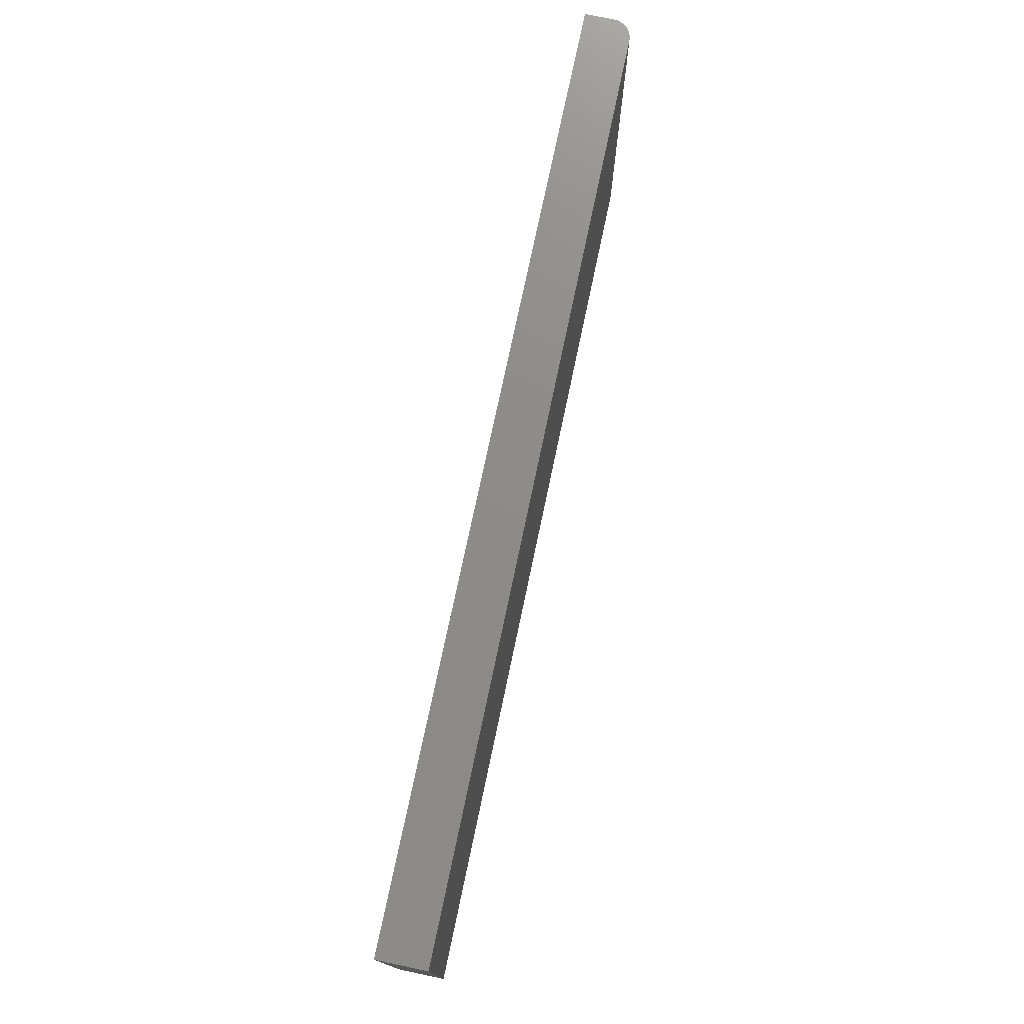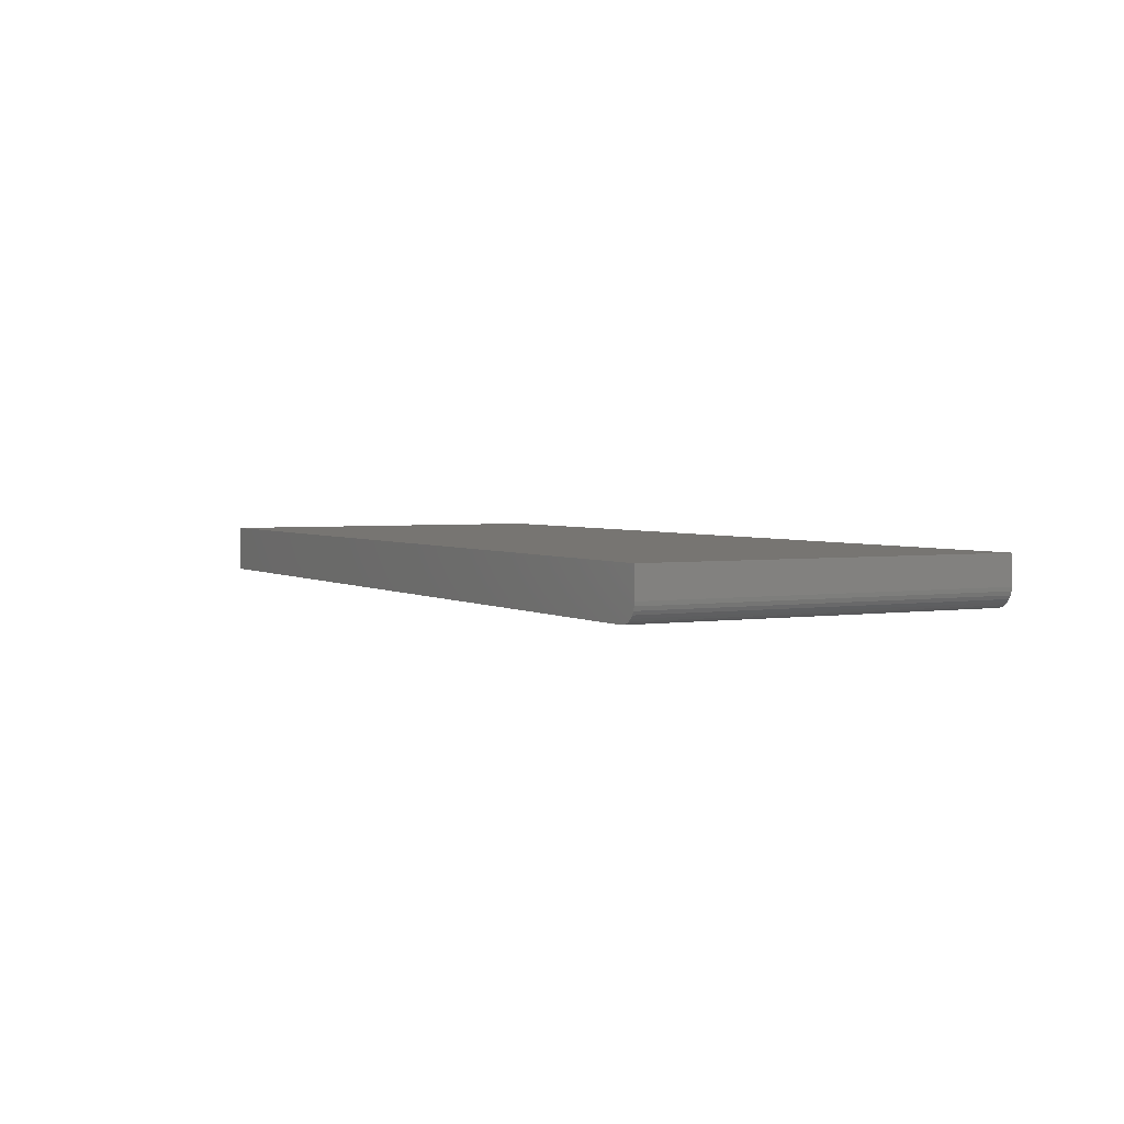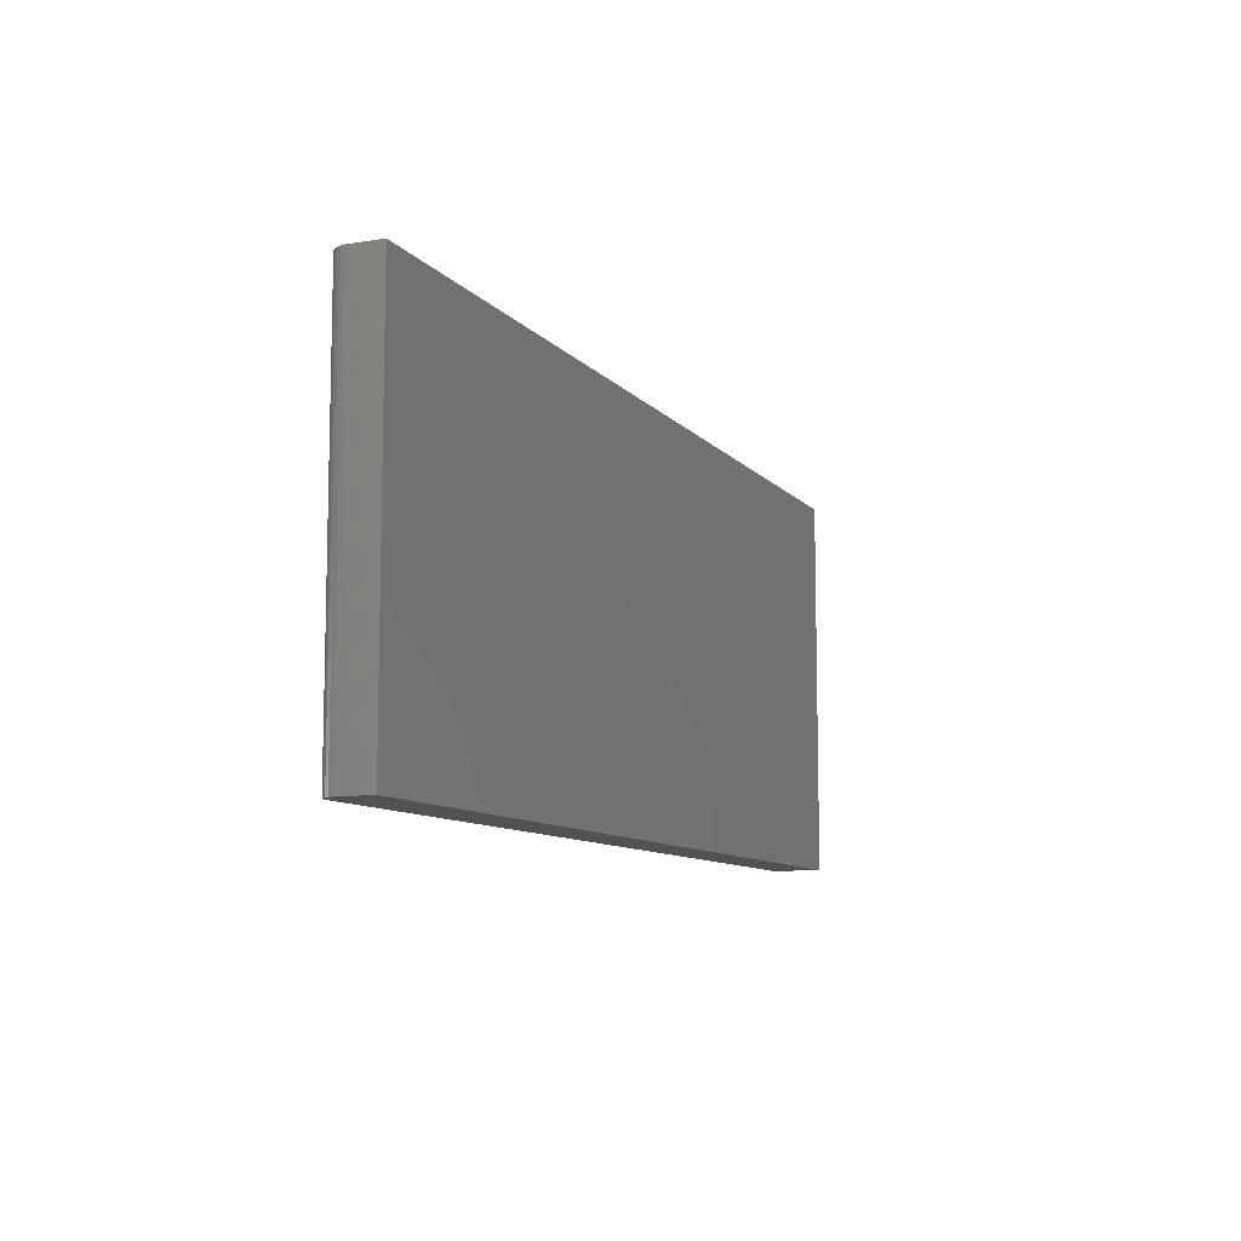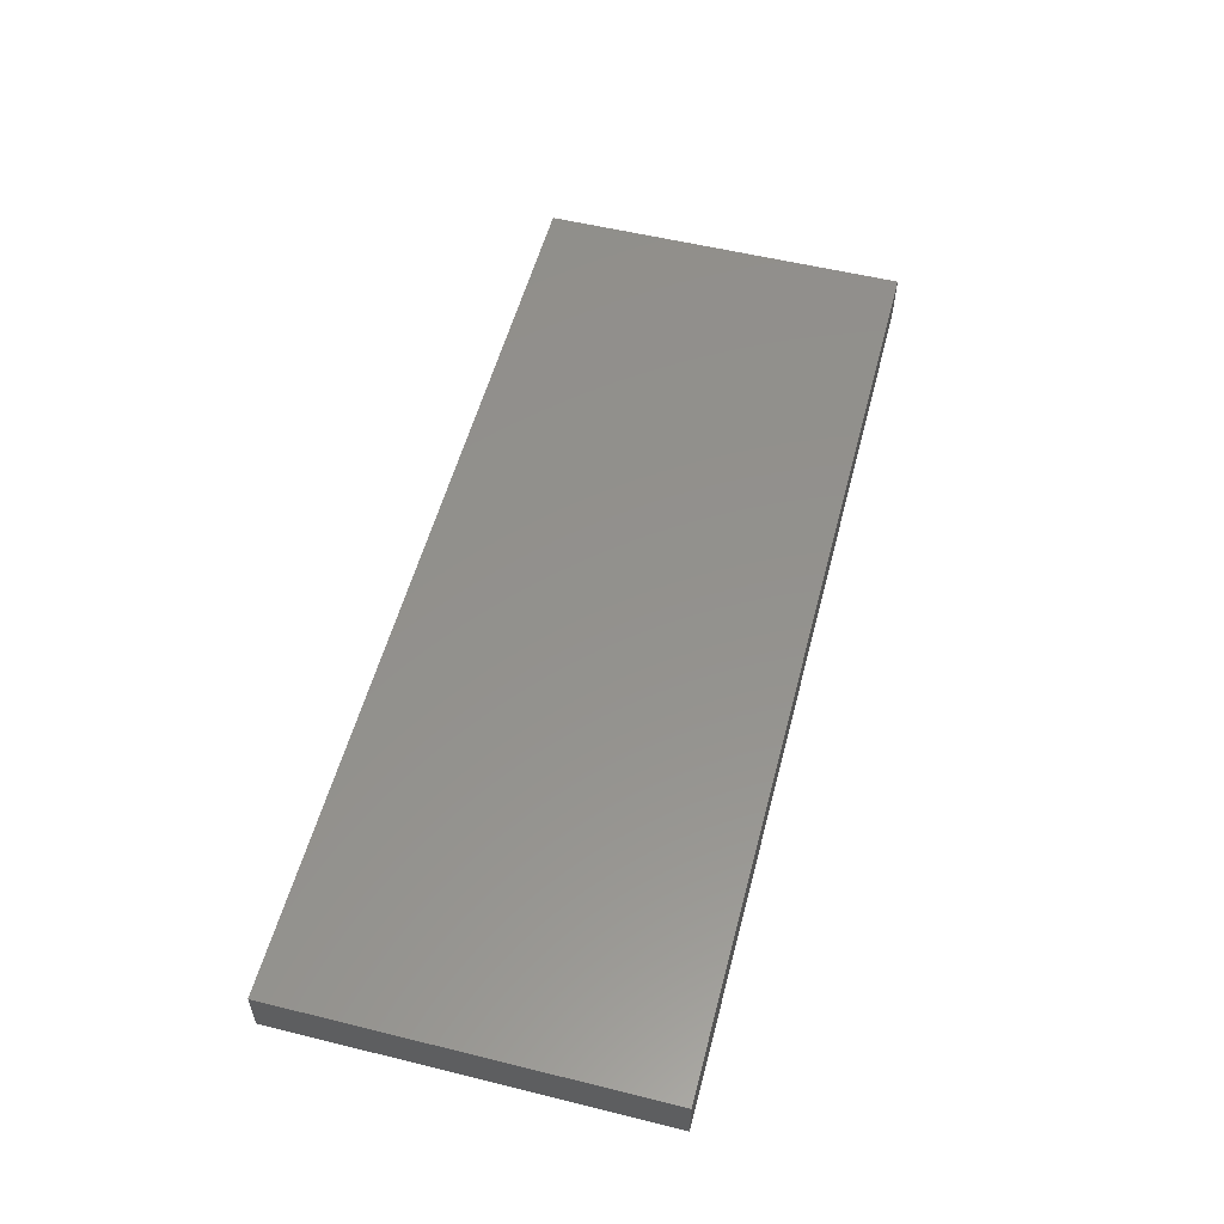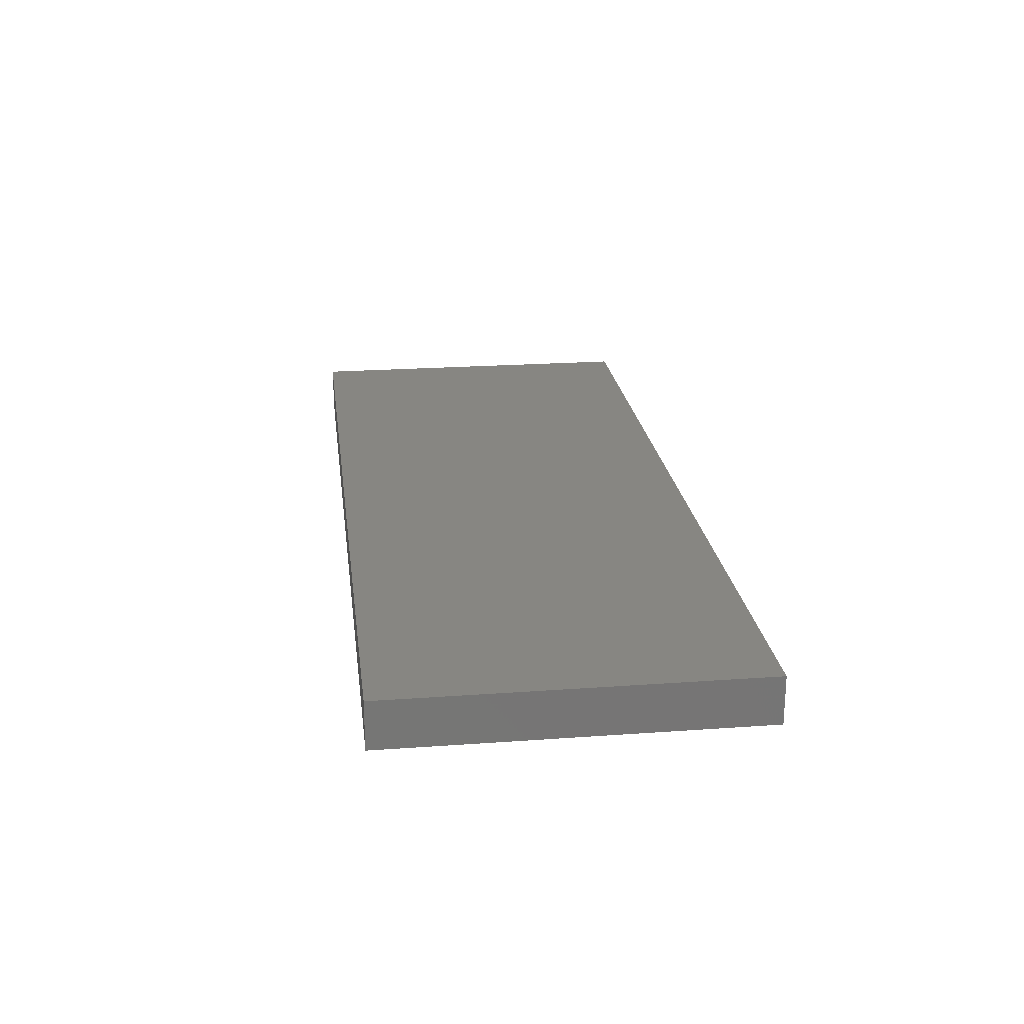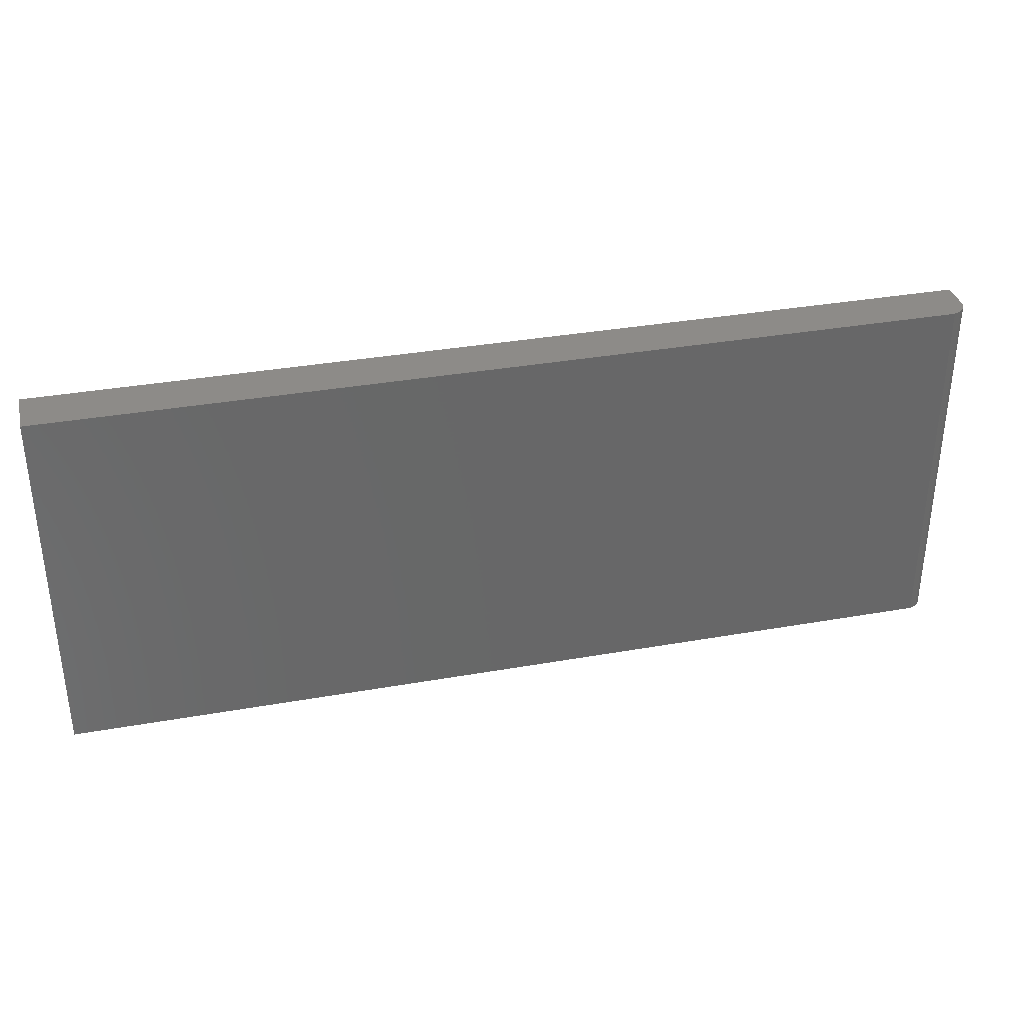
<metadata>
{"format":"stl","ext":"stl","renderer":"f3d","projection":"perspective","resolution":1024,"background":"white","views":[{"elev":75.2,"azim":-78.1,"up":"+Z"},{"elev":2.9,"azim":61.9,"up":"+Y"},{"elev":-9.4,"azim":112.6,"up":"+Z"},{"elev":54.9,"azim":-75.4,"up":"+Y"},{"elev":22.4,"azim":-97.1,"up":"+Y"},{"elev":35.0,"azim":-13.3,"up":"+Z"}]}
</metadata>
<code>
# stl→obj: 24 verts, 44 faces
v 0 -0.03906 0
v 0.7344 -0.03906 -4.497e-17
v 1.837e-17 -0.03906 0.3
v 0.7344 -0.03906 0.3
v 1.837e-17 0 0.3
v 0.7374 -0.03876 0.3
v 0.7404 -0.03787 0.3
v 0.7497 -0.02649 0.3
v 0.75 -0.02344 0.3
v 0.7431 -0.03643 0.3
v 0.7454 -0.03449 0.3
v 0.7474 -0.03212 0.3
v 0.7488 -0.02942 0.3
v 0.75 0 0.3
v 0.75 -0.02344 -4.592e-17
v 0.75 0 -4.592e-17
v 0.7497 -0.02649 -4.591e-17
v 0.7488 -0.02942 -4.585e-17
v 0.7474 -0.03212 -4.576e-17
v 0.7454 -0.03449 -4.564e-17
v 0.7431 -0.03643 -4.55e-17
v 0.7404 -0.03787 -4.533e-17
v 0.7374 -0.03876 -4.515e-17
v 0 0 0
f 1 2 3
f 3 2 4
f 5 3 4
f 4 6 7
f 8 9 7
f 8 7 10
f 8 10 11
f 8 11 12
f 8 12 13
f 9 14 7
f 7 14 5
f 7 5 4
f 15 16 9
f 9 16 14
f 15 17 18
f 16 15 18
f 16 18 19
f 16 19 20
f 16 20 21
f 16 21 22
f 16 22 23
f 16 23 2
f 16 2 1
f 16 1 24
f 15 9 17
f 17 9 8
f 17 8 18
f 18 8 13
f 18 13 19
f 19 13 12
f 19 12 20
f 20 12 11
f 20 11 21
f 21 11 10
f 21 10 22
f 22 10 7
f 22 7 23
f 23 7 6
f 23 6 2
f 2 6 4
f 24 5 16
f 16 5 14
f 3 5 1
f 1 5 24

</code>
